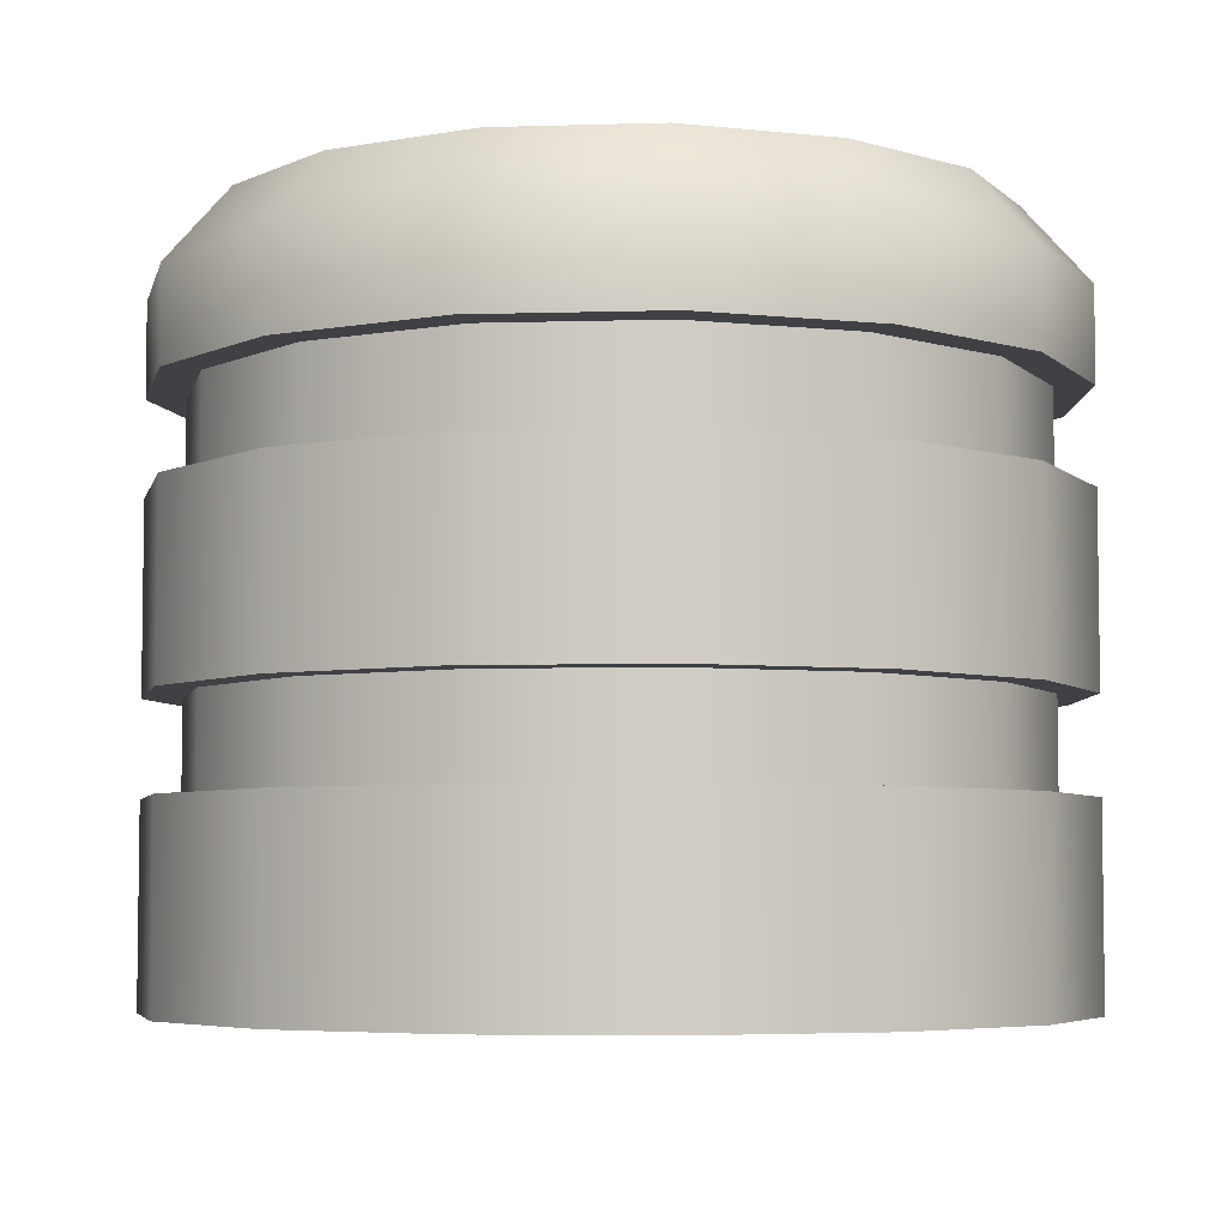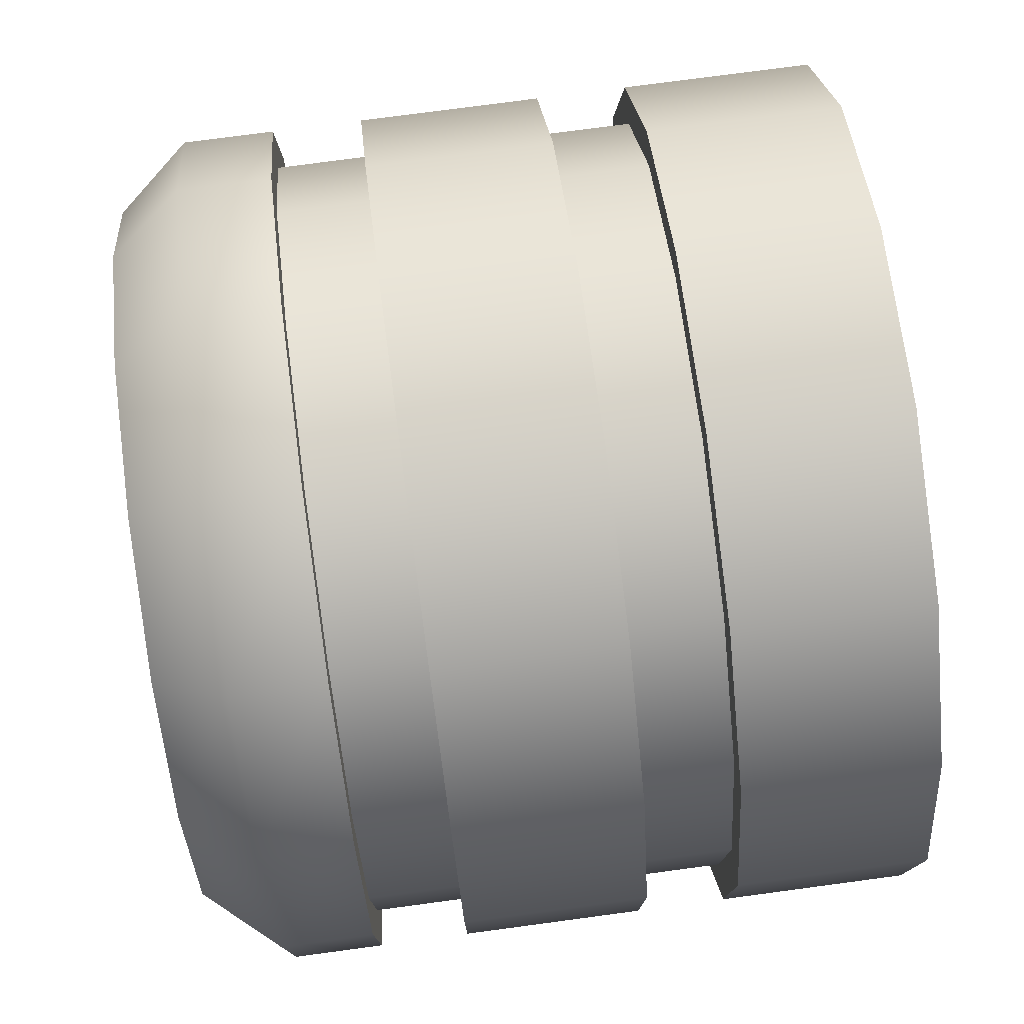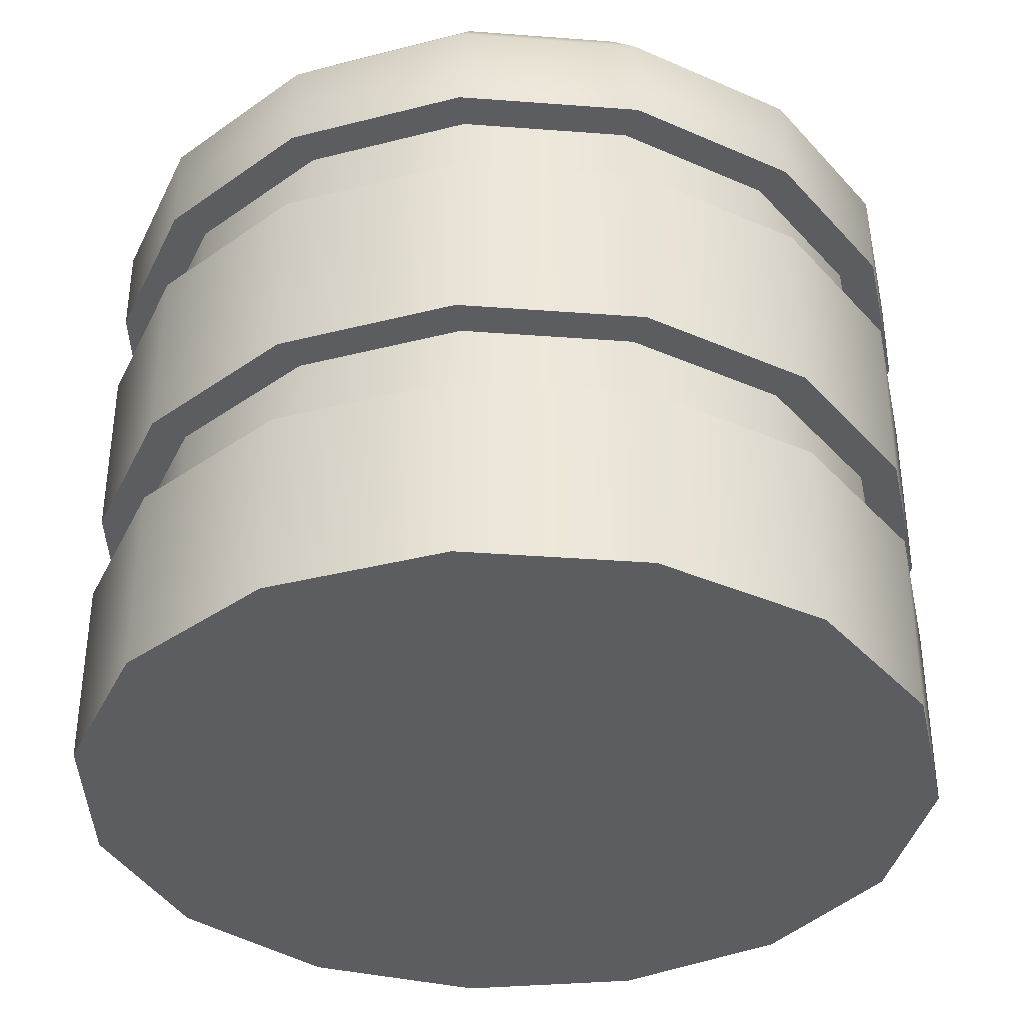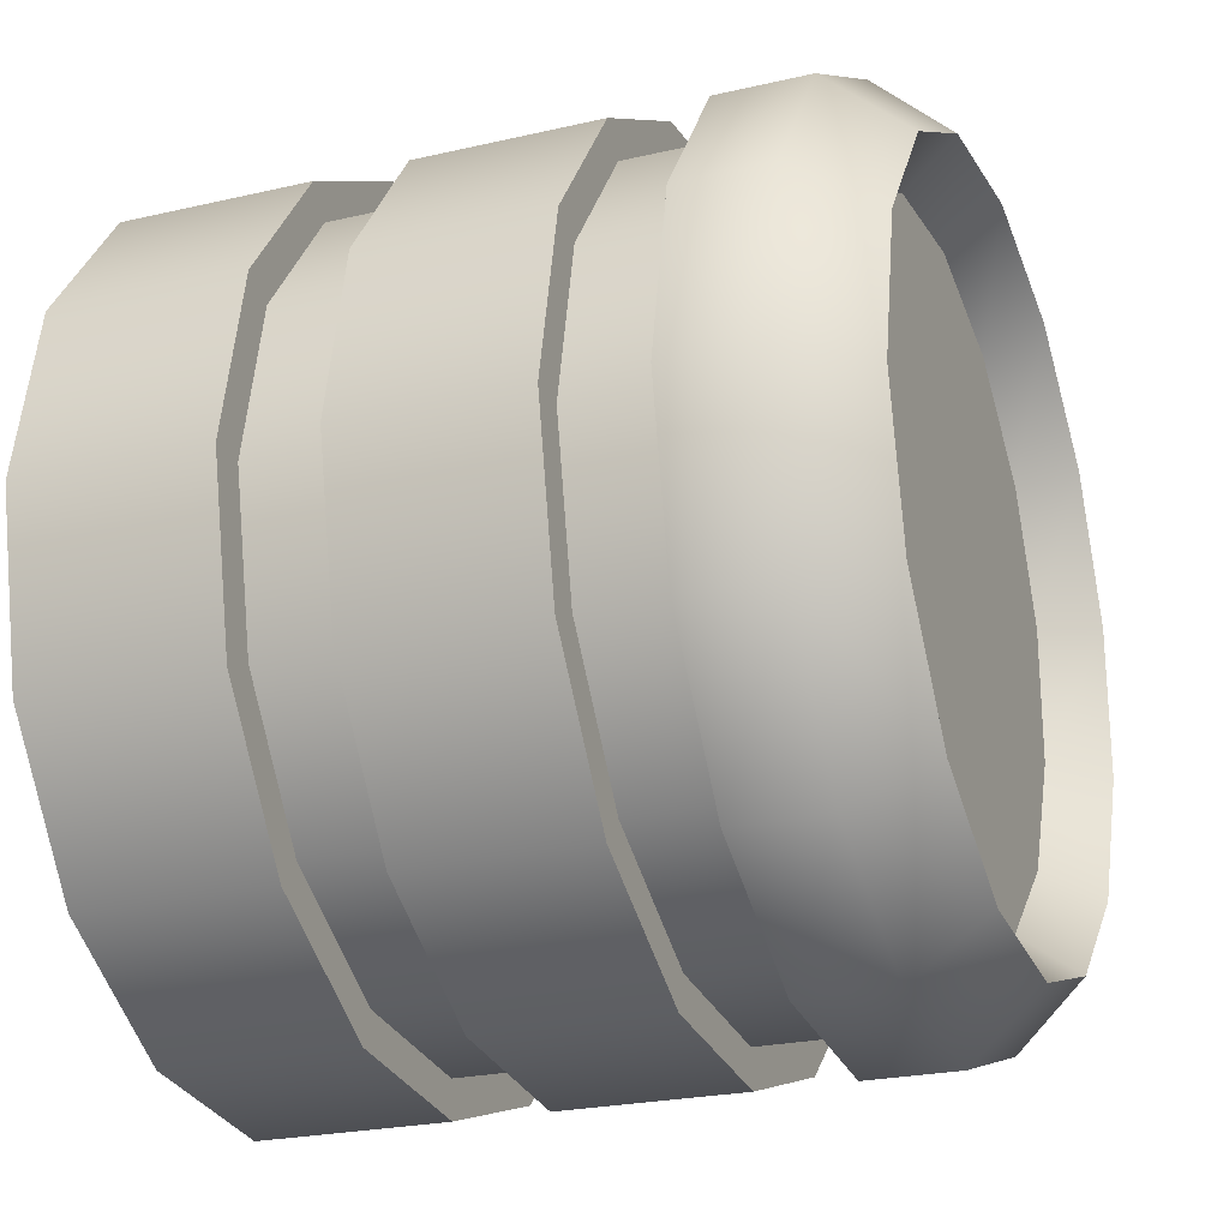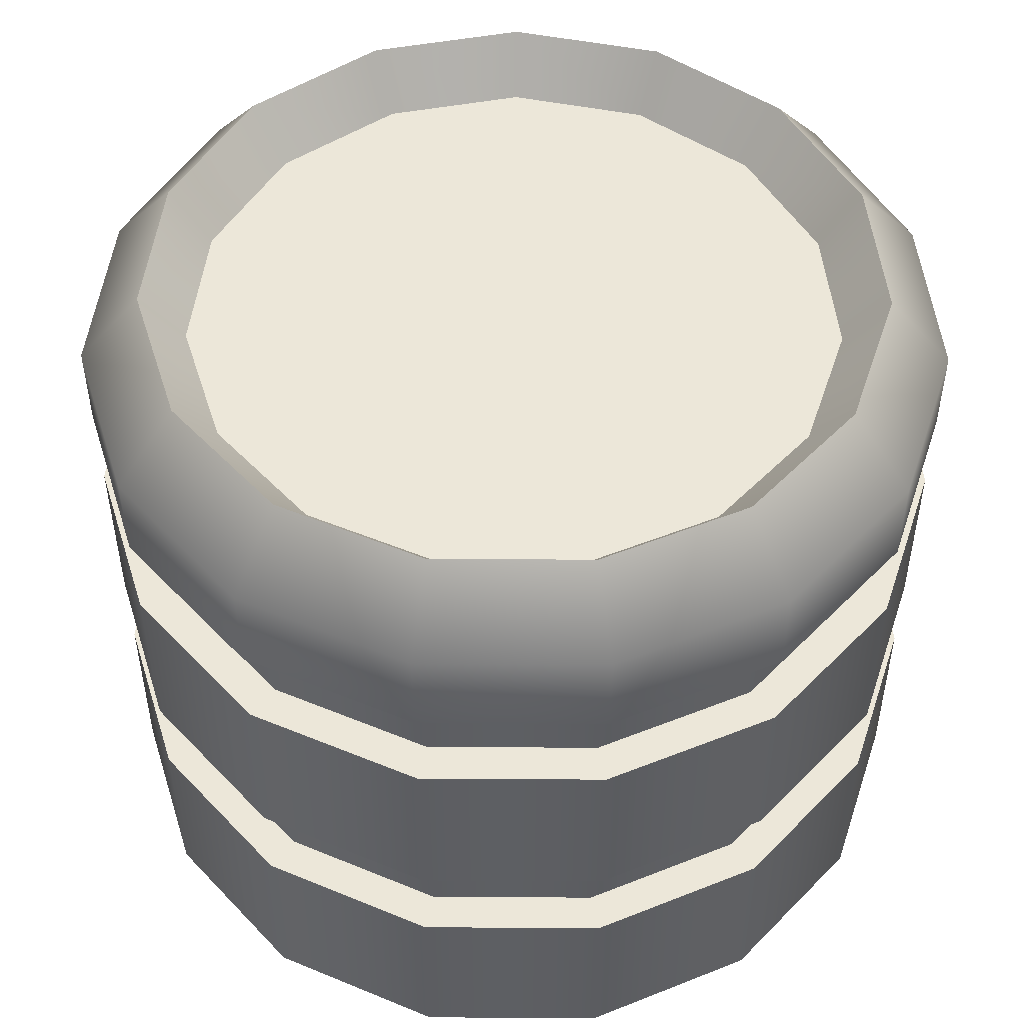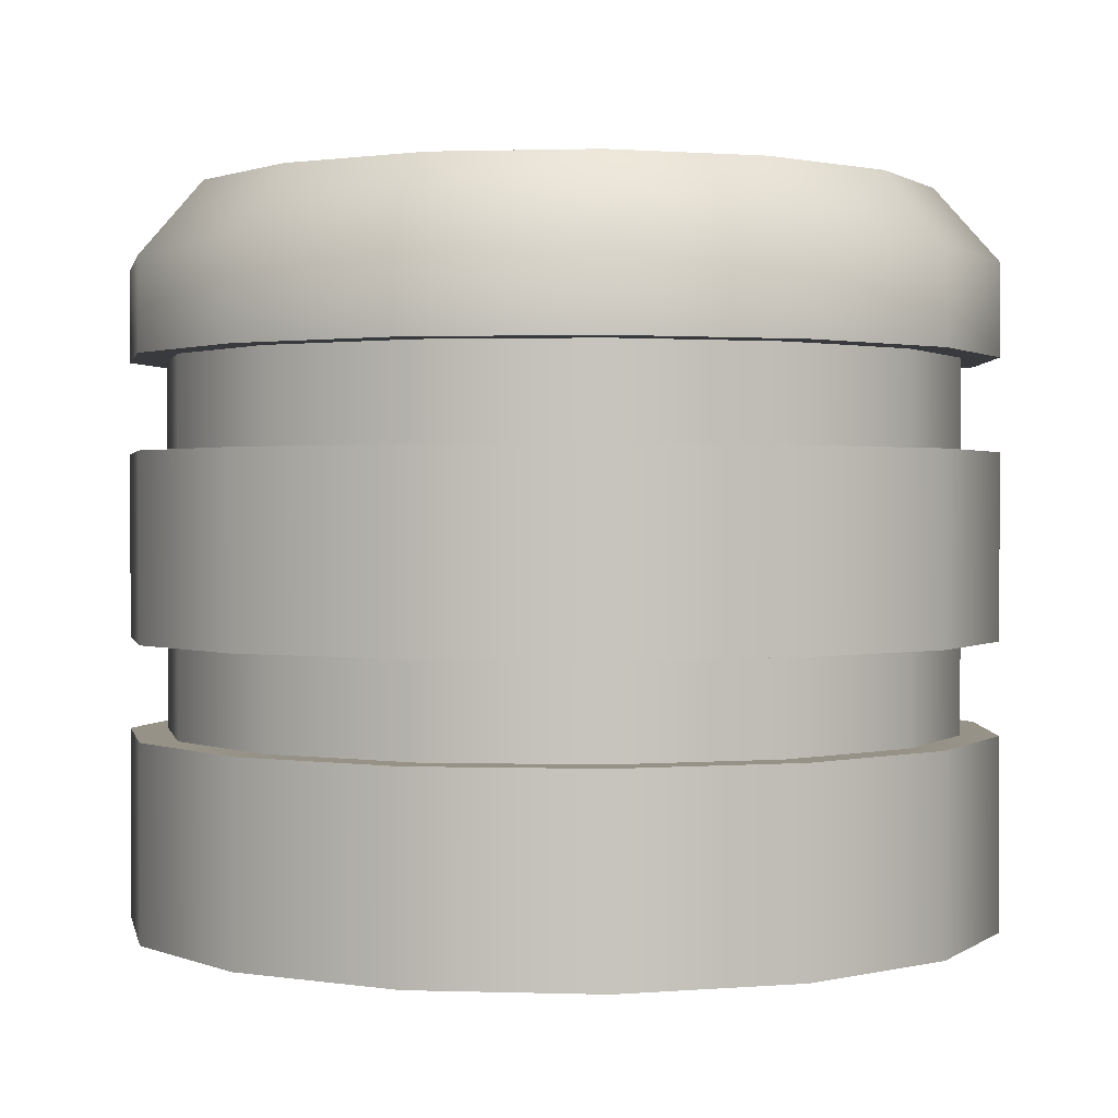
<metadata>
{"format":"obj","ext":"obj","renderer":"f3d","projection":"perspective","resolution":1024,"background":"white","views":[{"elev":-5.3,"azim":155.4,"up":"+Y"},{"elev":77.1,"azim":-97.6,"up":"+Z"},{"elev":-36.4,"azim":-23.6,"up":"+Y"},{"elev":-23.7,"azim":111.3,"up":"+Z"},{"elev":50.0,"azim":126.4,"up":"+Y"},{"elev":1.0,"azim":132.6,"up":"+Y"}]}
</metadata>
<code>
g default
v 2.162 -0.2741 -0.9626
v 1.584 -0.2741 -1.759
v 0.7313 -0.2741 -2.251
v -0.2474 -0.2741 -2.354
v -1.183 -0.2741 -2.049
v -1.915 -0.2741 -1.391
v -2.315 -0.2741 -0.492
v -2.315 -0.2741 0.492
v -1.915 -0.2741 1.391
v -1.183 -0.2741 2.049
v -0.2474 -0.2741 2.354
v 0.7313 -0.2741 2.251
v 1.584 -0.2741 1.759
v 2.162 -0.2741 0.9626
v 2.367 -0.2741 0
v 2.162 0.7709 -0.9626
v 1.584 0.7709 -1.759
v 0.7313 0.7709 -2.251
v -0.2474 0.7709 -2.354
v -1.183 0.7709 -2.049
v -1.915 0.7709 -1.391
v -2.315 0.7709 -0.492
v -2.315 0.7709 0.492
v -1.915 0.7709 1.391
v -1.183 0.7709 2.049
v -0.2474 0.7709 2.354
v 0.7313 0.7709 2.251
v 1.584 0.7709 1.759
v 2.162 0.7709 0.9626
v 2.367 0.7709 0
v 2.162 1.271 -0.9626
v 1.584 1.271 -1.759
v 0.7313 1.271 -2.251
v -0.2474 1.271 -2.354
v -1.183 1.271 -2.049
v -1.915 1.271 -1.391
v -2.315 1.271 -0.492
v -2.315 1.271 0.492
v -1.915 1.271 1.391
v -1.183 1.271 2.049
v -0.2474 1.271 2.354
v 0.7313 1.271 2.251
v 1.584 1.271 1.759
v 2.162 1.271 0.9626
v 2.367 1.271 0
v 2.162 2.271 -0.9626
v 1.584 2.271 -1.759
v 0.7313 2.271 -2.251
v -0.2474 2.271 -2.354
v -1.183 2.271 -2.049
v -1.915 2.271 -1.391
v -2.315 2.271 -0.492
v -2.315 2.271 0.492
v -1.915 2.271 1.391
v -1.183 2.271 2.049
v -0.2474 2.271 2.354
v 0.7313 2.271 2.251
v 1.584 2.271 1.759
v 2.162 2.271 0.9626
v 2.367 2.271 -0
v 2.162 2.771 -0.9626
v 1.584 2.771 -1.759
v 0.7313 2.771 -2.251
v -0.2474 2.771 -2.354
v -1.183 2.771 -2.049
v -1.915 2.771 -1.391
v -2.315 2.771 -0.492
v -2.315 2.771 0.492
v -1.915 2.771 1.391
v -1.183 2.771 2.049
v -0.2474 2.771 2.354
v 0.7313 2.771 2.251
v 1.584 2.771 1.759
v 2.162 2.771 0.9626
v 2.367 2.771 -0
v 2.162 3.271 -0.9626
v 1.584 3.271 -1.759
v 0.7313 3.271 -2.251
v -0.2474 3.271 -2.354
v -1.183 3.271 -2.049
v -1.915 3.271 -1.391
v -2.315 3.271 -0.492
v -2.315 3.271 0.492
v -1.915 3.271 1.391
v -1.183 3.271 2.049
v -0.2474 3.271 2.354
v 0.7313 3.271 2.251
v 1.584 3.271 1.759
v 2.162 3.271 0.9626
v 2.367 3.271 -0
v 1.975 0.7709 -0.8794
v 1.447 0.7709 -1.607
v 1.447 1.271 -1.607
v 1.975 1.271 -0.8794
v 0.6681 0.7709 -2.056
v 0.6681 1.271 -2.056
v -0.226 0.7709 -2.15
v -0.226 1.271 -2.15
v -1.081 0.7709 -1.872
v -1.081 1.271 -1.872
v -1.749 0.7709 -1.271
v -1.749 1.271 -1.271
v -2.115 0.7709 -0.4495
v -2.115 1.271 -0.4495
v -2.115 0.7709 0.4495
v -2.115 1.271 0.4495
v -1.749 0.7709 1.271
v -1.749 1.271 1.271
v -1.081 0.7709 1.872
v -1.081 1.271 1.872
v -0.226 0.7709 2.15
v -0.226 1.271 2.15
v 0.6681 0.7709 2.056
v 0.6681 1.271 2.056
v 1.447 0.7709 1.607
v 1.447 1.271 1.607
v 1.975 0.7709 0.8794
v 1.975 1.271 0.8794
v 2.162 0.7709 -0
v 2.162 1.271 0
v 1.975 2.271 -0.8794
v 1.447 2.271 -1.607
v 1.447 2.771 -1.607
v 1.975 2.771 -0.8794
v 0.6681 2.271 -2.056
v 0.6681 2.771 -2.056
v -0.226 2.271 -2.15
v -0.226 2.771 -2.15
v -1.081 2.271 -1.872
v -1.081 2.771 -1.872
v -1.749 2.271 -1.271
v -1.749 2.771 -1.271
v -2.115 2.271 -0.4495
v -2.115 2.771 -0.4495
v -2.115 2.271 0.4495
v -2.115 2.771 0.4495
v -1.749 2.271 1.271
v -1.749 2.771 1.271
v -1.081 2.271 1.872
v -1.081 2.771 1.872
v -0.226 2.271 2.15
v -0.226 2.771 2.15
v 0.6681 2.271 2.056
v 0.6681 2.771 2.056
v 1.447 2.271 1.607
v 1.447 2.771 1.607
v 1.975 2.271 0.8794
v 1.975 2.771 0.8794
v 2.162 2.271 0
v 2.162 2.771 0
v 1.846 3.671 -0.8203
v 1.353 3.671 -1.499
v 0.627 3.671 -1.918
v -0.207 3.671 -2.006
v -1.005 3.671 -1.747
v -1.628 3.671 -1.185
v -1.969 3.671 -0.4193
v -1.969 3.671 0.4193
v -1.628 3.671 1.185
v -1.005 3.671 1.747
v -0.207 3.671 2.006
v 0.627 3.671 1.918
v 1.353 3.671 1.499
v 1.846 3.671 0.8203
v 2.021 3.671 -0
v 1.638 3.371 -0.7263
v 1.201 3.371 -1.327
v 0.5581 3.371 -1.698
v -0.1803 3.371 -1.776
v -0.8865 3.371 -1.546
v -1.438 3.371 -1.05
v -1.74 3.371 -0.3713
v -1.74 3.371 0.3713
v -1.438 3.371 1.05
v -0.8865 3.371 1.546
v -0.1803 3.371 1.776
v 0.5581 3.371 1.698
v 1.201 3.371 1.327
v 1.638 3.371 0.7263
v 1.792 3.371 -0
g pCylinder1
f 1 2 16
f 16 2 17
f 2 3 17
f 17 3 18
f 3 4 18
f 18 4 19
f 4 5 19
f 19 5 20
f 5 6 20
f 20 6 21
f 6 7 21
f 21 7 22
f 7 8 22
f 22 8 23
f 8 9 23
f 23 9 24
f 9 10 24
f 24 10 25
f 10 11 25
f 25 11 26
f 11 12 26
f 26 12 27
f 12 13 27
f 27 13 28
f 13 14 28
f 28 14 29
f 14 15 29
f 29 15 30
f 15 1 30
f 30 1 16
f 1 15 2
f 15 14 2
f 14 13 2
f 13 12 2
f 12 11 2
f 11 10 2
f 10 9 2
f 9 8 2
f 8 7 2
f 7 6 2
f 6 5 2
f 5 4 2
f 4 3 2
f 166 167 180
f 167 168 180
f 168 169 180
f 169 170 180
f 170 171 180
f 171 172 180
f 172 173 180
f 173 174 180
f 174 175 180
f 175 176 180
f 176 177 180
f 177 178 180
f 178 179 180
f 91 92 94
f 94 92 93
f 92 95 93
f 93 95 96
f 95 97 96
f 96 97 98
f 97 99 98
f 98 99 100
f 99 101 100
f 100 101 102
f 101 103 102
f 102 103 104
f 103 105 104
f 104 105 106
f 105 107 106
f 106 107 108
f 107 109 108
f 108 109 110
f 109 111 110
f 110 111 112
f 111 113 112
f 112 113 114
f 113 115 114
f 114 115 116
f 115 117 116
f 116 117 118
f 117 119 118
f 118 119 120
f 119 91 120
f 120 91 94
f 31 32 46
f 46 32 47
f 32 33 47
f 47 33 48
f 33 34 48
f 48 34 49
f 34 35 49
f 49 35 50
f 35 36 50
f 50 36 51
f 36 37 51
f 51 37 52
f 37 38 52
f 52 38 53
f 38 39 53
f 53 39 54
f 39 40 54
f 54 40 55
f 40 41 55
f 55 41 56
f 41 42 56
f 56 42 57
f 42 43 57
f 57 43 58
f 43 44 58
f 58 44 59
f 44 45 59
f 59 45 60
f 45 31 60
f 60 31 46
f 121 122 124
f 124 122 123
f 122 125 123
f 123 125 126
f 125 127 126
f 126 127 128
f 127 129 128
f 128 129 130
f 129 131 130
f 130 131 132
f 131 133 132
f 132 133 134
f 133 135 134
f 134 135 136
f 135 137 136
f 136 137 138
f 137 139 138
f 138 139 140
f 139 141 140
f 140 141 142
f 141 143 142
f 142 143 144
f 143 145 144
f 144 145 146
f 145 147 146
f 146 147 148
f 147 149 148
f 148 149 150
f 149 121 150
f 150 121 124
f 61 62 76
f 76 62 77
f 62 63 77
f 77 63 78
f 63 64 78
f 78 64 79
f 64 65 79
f 79 65 80
f 65 66 80
f 80 66 81
f 66 67 81
f 81 67 82
f 67 68 82
f 82 68 83
f 68 69 83
f 83 69 84
f 69 70 84
f 84 70 85
f 70 71 85
f 85 71 86
f 71 72 86
f 86 72 87
f 72 73 87
f 87 73 88
f 73 74 88
f 88 74 89
f 74 75 89
f 89 75 90
f 75 61 90
f 90 61 76
f 16 17 91
f 91 17 92
f 32 31 93
f 93 31 94
f 17 18 92
f 92 18 95
f 33 32 96
f 96 32 93
f 18 19 95
f 95 19 97
f 34 33 98
f 98 33 96
f 19 20 97
f 97 20 99
f 35 34 100
f 100 34 98
f 20 21 99
f 99 21 101
f 36 35 102
f 102 35 100
f 21 22 101
f 101 22 103
f 37 36 104
f 104 36 102
f 22 23 103
f 103 23 105
f 38 37 106
f 106 37 104
f 23 24 105
f 105 24 107
f 39 38 108
f 108 38 106
f 24 25 107
f 107 25 109
f 40 39 110
f 110 39 108
f 25 26 109
f 109 26 111
f 41 40 112
f 112 40 110
f 26 27 111
f 111 27 113
f 42 41 114
f 114 41 112
f 27 28 113
f 113 28 115
f 43 42 116
f 116 42 114
f 28 29 115
f 115 29 117
f 44 43 118
f 118 43 116
f 29 30 117
f 117 30 119
f 45 44 120
f 120 44 118
f 30 16 119
f 119 16 91
f 31 45 94
f 94 45 120
f 46 47 121
f 121 47 122
f 62 61 123
f 123 61 124
f 47 48 122
f 122 48 125
f 63 62 126
f 126 62 123
f 48 49 125
f 125 49 127
f 64 63 128
f 128 63 126
f 49 50 127
f 127 50 129
f 65 64 130
f 130 64 128
f 50 51 129
f 129 51 131
f 66 65 132
f 132 65 130
f 51 52 131
f 131 52 133
f 67 66 134
f 134 66 132
f 52 53 133
f 133 53 135
f 68 67 136
f 136 67 134
f 53 54 135
f 135 54 137
f 69 68 138
f 138 68 136
f 54 55 137
f 137 55 139
f 70 69 140
f 140 69 138
f 55 56 139
f 139 56 141
f 71 70 142
f 142 70 140
f 56 57 141
f 141 57 143
f 72 71 144
f 144 71 142
f 57 58 143
f 143 58 145
f 73 72 146
f 146 72 144
f 58 59 145
f 145 59 147
f 74 73 148
f 148 73 146
f 59 60 147
f 147 60 149
f 75 74 150
f 150 74 148
f 60 46 149
f 149 46 121
f 61 75 124
f 124 75 150
f 77 152 76
f 76 152 151
f 78 153 77
f 77 153 152
f 79 154 78
f 78 154 153
f 80 155 79
f 79 155 154
f 81 156 80
f 80 156 155
f 82 157 81
f 81 157 156
f 82 83 157
f 157 83 158
f 83 84 158
f 158 84 159
f 84 85 159
f 159 85 160
f 85 86 160
f 160 86 161
f 86 87 161
f 161 87 162
f 87 88 162
f 162 88 163
f 88 89 163
f 163 89 164
f 89 90 164
f 164 90 165
f 90 76 165
f 165 76 151
f 152 167 151
f 151 167 166
f 153 168 152
f 152 168 167
f 154 169 153
f 153 169 168
f 155 170 154
f 154 170 169
f 156 171 155
f 155 171 170
f 157 172 156
f 156 172 171
f 157 158 172
f 172 158 173
f 158 159 173
f 173 159 174
f 159 160 174
f 174 160 175
f 160 161 175
f 175 161 176
f 161 162 176
f 176 162 177
f 162 163 177
f 177 163 178
f 163 164 178
f 178 164 179
f 164 165 179
f 179 165 180
f 165 151 180
f 180 151 166

</code>
